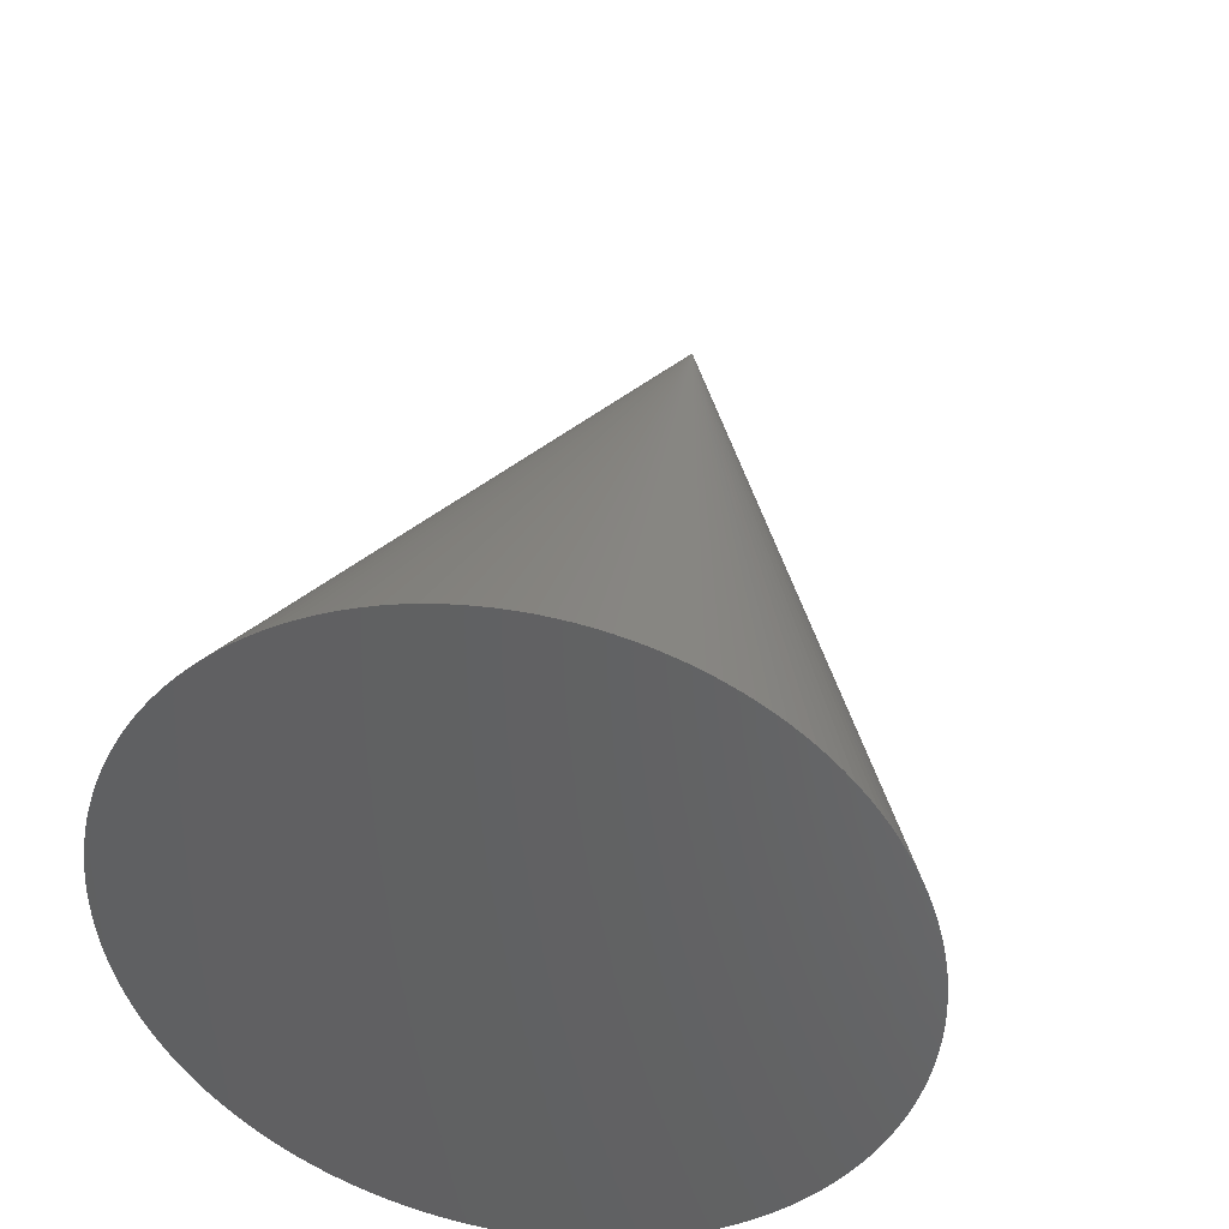
<metadata>
{"format":"stl","ext":"stl","renderer":"f3d","projection":"perspective","resolution":1024,"background":"white","views":[{"elev":38.8,"azim":101.3,"up":"+Y"}]}
</metadata>
<code>
# stl→obj: 457 verts, 910 faces
v -139.1 257 147.2
v -150.1 261.4 147.1
v -139.1 257 146.7
v -150.1 261.4 146.8
v -139.1 257 146.2
v -150.1 261.4 146.4
v -139.1 257 145.6
v -150.1 261.4 146
v -139.1 257.1 145.1
v -150.1 261.4 145.7
v -139.1 257.2 144.5
v -150.1 261.5 145.3
v -139.1 257.3 144
v -150.1 261.6 145
v -139.1 257.4 143.5
v -150.1 261.6 144.6
v -139.1 257.5 142.9
v -150.1 261.7 144.3
v -139.1 257.7 142.4
v -150.1 261.9 143.9
v -139.1 257.9 141.9
v -150.1 262 143.6
v -139.1 258.1 141.4
v -150.1 262.1 143.2
v -139.1 258.3 140.9
v -150.1 262.3 142.9
v -139.1 258.6 140.4
v -150.1 262.4 142.6
v -139.1 258.8 139.9
v -150.1 262.6 142.3
v -139.1 259.1 139.5
v -150.1 262.8 142
v -139.1 259.4 139
v -150.1 263 141.7
v -139.1 259.8 138.6
v -150.1 263.2 141.4
v -139.1 260.1 138.2
v -150.1 263.5 141.1
v -139.1 260.5 137.8
v -150.1 263.7 140.8
v -139.1 260.8 137.4
v -150.1 264 140.5
v -139.2 261.2 137
v -150.1 264.2 140.3
v -139.2 261.6 136.6
v -150.1 264.5 140.1
v -139.2 262.1 136.3
v -150.1 264.8 139.8
v -139.2 262.5 136
v -150.1 265.1 139.6
v -139.2 263 135.6
v -150.1 265.4 139.4
v -139.2 263.4 135.4
v -150.1 265.7 139.2
v -139.2 263.9 135.1
v -150.1 266 139
v -139.2 264.4 134.8
v -150.1 266.3 138.9
v -139.2 264.9 134.6
v -150.1 266.6 138.7
v -139.2 265.4 134.4
v -150.1 267 138.6
v -139.2 265.9 134.2
v -150.1 267.3 138.4
v -139.2 266.4 134
v -150.1 267.7 138.3
v -139.2 266.9 133.9
v -150.1 268 138.2
v -139.2 267.5 133.8
v -150.1 268.4 138.2
v -139.2 268 133.7
v -150.1 268.7 138.1
v -139.2 268.5 133.6
v -150.1 269.1 138
v -139.2 269.1 133.5
v -150.1 269.5 138
v -139.2 269.6 133.5
v -150.1 269.8 138
v -139.2 270.2 133.5
v -150.1 270.2 138
v -139.2 270.7 133.5
v -150.1 270.5 138
v -139.2 271.3 133.5
v -150.1 270.9 138
v -139.2 271.8 133.6
v -150.1 271.3 138
v -139.2 272.4 133.7
v -150.1 271.6 138.1
v -139.2 272.9 133.8
v -150.1 272 138.2
v -139.2 273.4 133.9
v -150.1 272.3 138.2
v -139.2 273.9 134
v -150.1 272.7 138.3
v -139.2 274.5 134.2
v -150.1 273 138.4
v -139.2 275 134.4
v -150.1 273.4 138.6
v -139.2 275.5 134.6
v -150.1 273.7 138.7
v -139.2 276 134.8
v -150.1 274 138.9
v -139.2 276.5 135.1
v -150.1 274.4 139
v -139.2 276.9 135.4
v -150.1 274.7 139.2
v -139.2 277.4 135.6
v -150.1 275 139.4
v -139.2 277.9 136
v -150.1 275.3 139.6
v -139.2 278.3 136.3
v -150.1 275.6 139.8
v -139.2 278.7 136.6
v -150.1 275.9 140.1
v -139.2 279.1 137
v -150.1 276.1 140.3
v -139.1 279.5 137.4
v -150.1 276.4 140.5
v -139.1 279.9 137.8
v -150.1 276.7 140.8
v -139.1 280.3 138.2
v -150.1 276.9 141.1
v -139.1 280.6 138.6
v -150.1 277.1 141.4
v -139.1 280.9 139
v -150.1 277.3 141.7
v -139.1 281.2 139.5
v -150.1 277.5 142
v -139.1 281.5 139.9
v -150.1 277.7 142.3
v -139.1 281.8 140.4
v -150.1 277.9 142.6
v -139.1 282 140.9
v -150.1 278.1 142.9
v -139.1 282.3 141.4
v -150.1 278.2 143.2
v -139.1 282.5 141.9
v -150.1 278.4 143.6
v -139.1 282.7 142.4
v -150.1 278.5 143.9
v -139.1 282.8 142.9
v -150.1 278.6 144.3
v -139.1 283 143.5
v -150.1 278.7 144.6
v -139.1 283.1 144
v -150.1 278.8 145
v -139.1 283.2 144.5
v -150.1 278.9 145.3
v -139.1 283.3 145.1
v -150.1 278.9 145.7
v -139.1 283.3 145.6
v -150.1 279 146
v -139.1 283.4 146.2
v -150.1 279 146.4
v -139.1 283.4 146.7
v -150.1 279 146.8
v -139.1 283.4 147.2
v -150.1 279 147.1
v -139.1 283.3 147.8
v -150.1 279 147.5
v -139.1 283.3 148.3
v -150.1 278.9 147.9
v -139.1 283.2 148.9
v -150.1 278.9 148.2
v -139.1 283.1 149.4
v -150.1 278.8 148.6
v -139.1 283 149.9
v -150.1 278.7 148.9
v -139.1 282.8 150.5
v -150.1 278.6 149.3
v -139.1 282.7 151
v -150.1 278.5 149.6
v -139.1 282.5 151.5
v -150.1 278.4 150
v -139.1 282.3 152
v -150.1 278.2 150.3
v -139 282 152.5
v -150.1 278.1 150.6
v -139 281.8 153
v -150.1 277.9 151
v -139 281.5 153.5
v -150.1 277.7 151.3
v -139 281.2 153.9
v -150.1 277.5 151.6
v -139 280.9 154.4
v -150.1 277.3 151.9
v -139 280.6 154.8
v -150.1 277.1 152.2
v -139 280.3 155.2
v -150.1 276.9 152.5
v -139 279.9 155.6
v -150.1 276.7 152.7
v -139 279.5 156
v -150 276.4 153
v -139 279.1 156.4
v -150 276.1 153.2
v -139 278.7 156.8
v -150 275.9 153.5
v -139 278.3 157.1
v -150 275.6 153.7
v -139 277.9 157.4
v -150 275.3 153.9
v -139 277.4 157.8
v -150 275 154.1
v -139 276.9 158
v -150 274.7 154.3
v -139 276.5 158.3
v -150 274.4 154.5
v -139 276 158.6
v -150 274 154.7
v -139 275.5 158.8
v -150 273.7 154.8
v -139 275 159
v -150 273.4 155
v -139 274.5 159.2
v -150 273 155.1
v -139 273.9 159.4
v -150 272.7 155.2
v -139 273.4 159.5
v -150 272.3 155.3
v -139 272.9 159.6
v -150 272 155.4
v -139 272.4 159.7
v -150 271.6 155.5
v -139 271.8 159.8
v -150 271.3 155.5
v -139 271.3 159.9
v -150 270.9 155.5
v -139 270.7 159.9
v -150 270.5 155.6
v -139 270.2 159.9
v -150 270.2 155.6
v -139 269.6 159.9
v -150 269.8 155.6
v -139 269.1 159.9
v -150 269.5 155.5
v -139 268.5 159.8
v -150 269.1 155.5
v -139 268 159.7
v -150 268.7 155.5
v -139 267.5 159.6
v -150 268.4 155.4
v -139 266.9 159.5
v -150 268 155.3
v -139 266.4 159.4
v -150 267.7 155.2
v -139 265.9 159.2
v -150 267.3 155.1
v -139 265.4 159
v -150 267 155
v -139 264.9 158.8
v -150 266.6 154.8
v -139 264.4 158.6
v -150 266.3 154.7
v -139 263.9 158.3
v -150 266 154.5
v -139 263.4 158
v -150 265.7 154.3
v -139 263 157.8
v -150 265.4 154.1
v -139 262.5 157.4
v -150 265.1 153.9
v -139 262.1 157.1
v -150 264.8 153.7
v -139 261.6 156.8
v -150 264.5 153.5
v -139 261.2 156.4
v -150 264.2 153.2
v -139 260.8 156
v -150 264 153
v -139 260.5 155.6
v -150.1 263.7 152.7
v -139 260.1 155.2
v -150.1 263.5 152.5
v -139 259.8 154.8
v -150.1 263.2 152.2
v -139 259.4 154.4
v -150.1 263 151.9
v -139 259.1 153.9
v -150.1 262.8 151.6
v -139 258.8 153.5
v -150.1 262.6 151.3
v -139 258.6 153
v -150.1 262.4 151
v -139 258.3 152.5
v -150.1 262.3 150.6
v -139.1 258.1 152
v -150.1 262.1 150.3
v -139.1 257.9 151.5
v -150.1 262 150
v -139.1 257.7 151
v -150.1 261.9 149.6
v -139.1 257.5 150.5
v -150.1 261.7 149.3
v -139.1 257.4 149.9
v -150.1 261.6 148.9
v -139.1 257.3 149.4
v -150.1 261.6 148.6
v -139.1 257.2 148.9
v -150.1 261.5 148.2
v -139.1 257.1 148.3
v -150.1 261.4 147.9
v -139.1 257 147.8
v -150.1 261.4 147.5
v -161.1 274.6 147
v -172.1 270.2 146.9
v -161.1 274.6 147.2
v -161.1 274.5 147.4
v -161.1 274.5 147.6
v -161.1 274.5 147.7
v -161.1 274.4 147.9
v -161.1 274.4 148.1
v -161.1 274.3 148.3
v -161.1 274.3 148.4
v -161.1 274.2 148.6
v -161.1 274.1 148.8
v -161.1 274.1 148.9
v -161.1 274 149.1
v -161.1 273.9 149.3
v -161.1 273.8 149.4
v -161.1 273.7 149.5
v -161.1 273.5 149.7
v -161.1 273.4 149.8
v -161.1 273.3 150
v -161.1 273.2 150.1
v -161.1 273 150.2
v -161.1 272.9 150.3
v -161.1 272.7 150.4
v -161.1 272.6 150.5
v -161.1 272.4 150.6
v -161.1 272.3 150.7
v -161.1 272.1 150.8
v -161.1 271.9 150.9
v -161.1 271.8 150.9
v -161.1 271.6 151
v -161.1 271.4 151.1
v -161.1 271.3 151.1
v -161.1 271.1 151.2
v -161.1 270.9 151.2
v -161.1 270.7 151.2
v -161.1 270.5 151.2
v -161.1 270.4 151.2
v -161.1 270.2 151.2
v -161.1 270 151.2
v -161.1 269.8 151.2
v -161.1 269.6 151.2
v -161.1 269.5 151.2
v -161.1 269.3 151.2
v -161.1 269.1 151.1
v -161.1 268.9 151.1
v -161.1 268.8 151
v -161.1 268.6 150.9
v -161.1 268.4 150.9
v -161.1 268.2 150.8
v -161.1 268.1 150.7
v -161.1 267.9 150.6
v -161.1 267.8 150.5
v -161.1 267.6 150.4
v -161.1 267.5 150.3
v -161.1 267.3 150.2
v -161.1 267.2 150.1
v -161.1 267.1 150
v -161.1 266.9 149.8
v -161.1 266.8 149.7
v -161.1 266.7 149.5
v -161.1 266.6 149.4
v -161.1 266.5 149.3
v -161.1 266.4 149.1
v -161.1 266.3 148.9
v -161.1 266.2 148.8
v -161.1 266.1 148.6
v -161.1 266.1 148.4
v -161.1 266 148.3
v -161.1 266 148.1
v -161.1 265.9 147.9
v -161.1 265.9 147.7
v -161.1 265.8 147.6
v -161.1 265.8 147.4
v -161.1 265.8 147.2
v -161.1 265.8 147
v -161.1 265.8 146.8
v -161.1 265.8 146.7
v -161.1 265.8 146.5
v -161.1 265.8 146.3
v -161.1 265.8 146.1
v -161.1 265.9 145.9
v -161.1 265.9 145.8
v -161.1 266 145.6
v -161.1 266 145.4
v -161.1 266.1 145.2
v -161.1 266.1 145.1
v -161.1 266.2 144.9
v -161.1 266.3 144.7
v -161.1 266.4 144.6
v -161.1 266.5 144.4
v -161.1 266.6 144.3
v -161.1 266.7 144.1
v -161.1 266.8 144
v -161.1 266.9 143.9
v -161.1 267.1 143.7
v -161.1 267.2 143.6
v -161.1 267.3 143.5
v -161.1 267.5 143.4
v -161.1 267.6 143.3
v -161.1 267.8 143.2
v -161.1 267.9 143.1
v -161.1 268.1 143
v -161.1 268.2 142.9
v -161.1 268.4 142.8
v -161.1 268.6 142.7
v -161.1 268.8 142.7
v -161.1 268.9 142.6
v -161.1 269.1 142.6
v -161.1 269.3 142.5
v -161.1 269.5 142.5
v -161.1 269.6 142.5
v -161.1 269.8 142.5
v -161.1 270 142.4
v -161.1 270.2 142.4
v -161.1 270.4 142.4
v -161.1 270.5 142.5
v -161.1 270.7 142.5
v -161.1 270.9 142.5
v -161.1 271.1 142.5
v -161.1 271.3 142.6
v -161.1 271.4 142.6
v -161.1 271.6 142.7
v -161.1 271.8 142.7
v -161.1 271.9 142.8
v -161.1 272.1 142.9
v -161.1 272.3 143
v -161.1 272.4 143.1
v -161.1 272.6 143.2
v -161.1 272.7 143.3
v -161.1 272.9 143.4
v -161.1 273 143.5
v -161.1 273.2 143.6
v -161.1 273.3 143.7
v -161.1 273.4 143.9
v -161.1 273.5 144
v -161.1 273.7 144.1
v -161.1 273.8 144.3
v -161.1 273.9 144.4
v -161.1 274 144.6
v -161.1 274.1 144.7
v -161.1 274.1 144.9
v -161.1 274.2 145.1
v -161.1 274.3 145.2
v -161.1 274.3 145.4
v -161.1 274.4 145.6
v -161.1 274.4 145.8
v -161.1 274.5 145.9
v -161.1 274.5 146.1
v -161.1 274.5 146.3
v -161.1 274.6 146.5
v -161.1 274.6 146.7
v -161.1 274.6 146.8
f 1 2 3
f 3 2 4
f 3 4 5
f 5 4 6
f 5 6 7
f 7 6 8
f 7 8 9
f 9 8 10
f 9 10 11
f 11 10 12
f 11 12 13
f 13 12 14
f 13 14 15
f 15 14 16
f 15 16 17
f 17 16 18
f 17 18 19
f 19 18 20
f 19 20 21
f 21 20 22
f 21 22 23
f 23 22 24
f 23 24 25
f 25 24 26
f 25 26 27
f 27 26 28
f 27 28 29
f 29 28 30
f 29 30 31
f 31 30 32
f 31 32 33
f 33 32 34
f 33 34 35
f 35 34 36
f 35 36 37
f 37 36 38
f 37 38 39
f 39 38 40
f 39 40 41
f 41 40 42
f 41 42 43
f 43 42 44
f 43 44 45
f 45 44 46
f 45 46 47
f 47 46 48
f 47 48 49
f 49 48 50
f 49 50 51
f 51 50 52
f 51 52 53
f 53 52 54
f 53 54 55
f 55 54 56
f 55 56 57
f 57 56 58
f 57 58 59
f 59 58 60
f 59 60 61
f 61 60 62
f 61 62 63
f 63 62 64
f 63 64 65
f 65 64 66
f 65 66 67
f 67 66 68
f 67 68 69
f 69 68 70
f 69 70 71
f 71 70 72
f 71 72 73
f 73 72 74
f 73 74 75
f 75 74 76
f 75 76 77
f 77 76 78
f 77 78 79
f 79 78 80
f 79 80 81
f 81 80 82
f 81 82 83
f 83 82 84
f 83 84 85
f 85 84 86
f 85 86 87
f 87 86 88
f 87 88 89
f 89 88 90
f 89 90 91
f 91 90 92
f 91 92 93
f 93 92 94
f 93 94 95
f 95 94 96
f 95 96 97
f 97 96 98
f 97 98 99
f 99 98 100
f 99 100 101
f 101 100 102
f 101 102 103
f 103 102 104
f 103 104 105
f 105 104 106
f 105 106 107
f 107 106 108
f 107 108 109
f 109 108 110
f 109 110 111
f 111 110 112
f 111 112 113
f 113 112 114
f 113 114 115
f 115 114 116
f 115 116 117
f 117 116 118
f 117 118 119
f 119 118 120
f 119 120 121
f 121 120 122
f 121 122 123
f 123 122 124
f 123 124 125
f 125 124 126
f 125 126 127
f 127 126 128
f 127 128 129
f 129 128 130
f 129 130 131
f 131 130 132
f 131 132 133
f 133 132 134
f 133 134 135
f 135 134 136
f 135 136 137
f 137 136 138
f 137 138 139
f 139 138 140
f 139 140 141
f 141 140 142
f 141 142 143
f 143 142 144
f 143 144 145
f 145 144 146
f 145 146 147
f 147 146 148
f 147 148 149
f 149 148 150
f 149 150 151
f 151 150 152
f 151 152 153
f 153 152 154
f 153 154 155
f 155 154 156
f 155 156 157
f 157 156 158
f 157 158 159
f 159 158 160
f 159 160 161
f 161 160 162
f 161 162 163
f 163 162 164
f 163 164 165
f 165 164 166
f 165 166 167
f 167 166 168
f 167 168 169
f 169 168 170
f 169 170 171
f 171 170 172
f 171 172 173
f 173 172 174
f 173 174 175
f 175 174 176
f 175 176 177
f 177 176 178
f 177 178 179
f 179 178 180
f 179 180 181
f 181 180 182
f 181 182 183
f 183 182 184
f 183 184 185
f 185 184 186
f 185 186 187
f 187 186 188
f 187 188 189
f 189 188 190
f 189 190 191
f 191 190 192
f 191 192 193
f 193 192 194
f 193 194 195
f 195 194 196
f 195 196 197
f 197 196 198
f 197 198 199
f 199 198 200
f 199 200 201
f 201 200 202
f 201 202 203
f 203 202 204
f 203 204 205
f 205 204 206
f 205 206 207
f 207 206 208
f 207 208 209
f 209 208 210
f 209 210 211
f 211 210 212
f 211 212 213
f 213 212 214
f 213 214 215
f 215 214 216
f 215 216 217
f 217 216 218
f 217 218 219
f 219 218 220
f 219 220 221
f 221 220 222
f 221 222 223
f 223 222 224
f 223 224 225
f 225 224 226
f 225 226 227
f 227 226 228
f 227 228 229
f 229 228 230
f 229 230 231
f 231 230 232
f 231 232 233
f 233 232 234
f 233 234 235
f 235 234 236
f 235 236 237
f 237 236 238
f 237 238 239
f 239 238 240
f 239 240 241
f 241 240 242
f 241 242 243
f 243 242 244
f 243 244 245
f 245 244 246
f 245 246 247
f 247 246 248
f 247 248 249
f 249 248 250
f 249 250 251
f 251 250 252
f 251 252 253
f 253 252 254
f 253 254 255
f 255 254 256
f 255 256 257
f 257 256 258
f 257 258 259
f 259 258 260
f 259 260 261
f 261 260 262
f 261 262 263
f 263 262 264
f 263 264 265
f 265 264 266
f 265 266 267
f 267 266 268
f 267 268 269
f 269 268 270
f 269 270 271
f 271 270 272
f 271 272 273
f 273 272 274
f 273 274 275
f 275 274 276
f 275 276 277
f 277 276 278
f 277 278 279
f 279 278 280
f 279 280 281
f 281 280 282
f 281 282 283
f 283 282 284
f 283 284 285
f 285 284 286
f 285 286 287
f 287 286 288
f 287 288 289
f 289 288 290
f 289 290 291
f 291 290 292
f 291 292 293
f 293 292 294
f 293 294 295
f 295 294 296
f 295 296 297
f 297 296 298
f 297 298 299
f 299 298 300
f 299 300 301
f 301 300 302
f 301 302 303
f 303 302 304
f 303 304 1
f 1 304 2
f 305 306 307
f 306 308 307
f 306 309 308
f 306 310 309
f 306 311 310
f 306 312 311
f 306 313 312
f 306 314 313
f 306 315 314
f 306 316 315
f 306 317 316
f 306 318 317
f 306 319 318
f 306 320 319
f 306 321 320
f 306 322 321
f 306 323 322
f 306 324 323
f 306 325 324
f 306 326 325
f 306 327 326
f 306 328 327
f 306 329 328
f 306 330 329
f 306 331 330
f 306 332 331
f 306 333 332
f 306 334 333
f 306 335 334
f 306 336 335
f 306 337 336
f 306 338 337
f 306 339 338
f 306 340 339
f 306 341 340
f 306 342 341
f 306 343 342
f 306 344 343
f 306 345 344
f 306 346 345
f 306 347 346
f 306 348 347
f 306 349 348
f 306 350 349
f 306 351 350
f 306 352 351
f 306 353 352
f 306 354 353
f 306 355 354
f 306 356 355
f 306 357 356
f 306 358 357
f 306 359 358
f 306 360 359
f 306 361 360
f 306 362 361
f 306 363 362
f 306 364 363
f 306 365 364
f 306 366 365
f 306 367 366
f 306 368 367
f 306 369 368
f 306 370 369
f 306 371 370
f 306 372 371
f 306 373 372
f 306 374 373
f 306 375 374
f 306 376 375
f 306 377 376
f 306 378 377
f 306 379 378
f 306 380 379
f 306 381 380
f 306 382 381
f 306 383 382
f 306 384 383
f 306 385 384
f 306 386 385
f 306 387 386
f 306 388 387
f 306 389 388
f 306 390 389
f 306 391 390
f 306 392 391
f 306 393 392
f 306 394 393
f 306 395 394
f 306 396 395
f 306 397 396
f 306 398 397
f 306 399 398
f 306 400 399
f 306 401 400
f 306 402 401
f 306 403 402
f 306 404 403
f 306 405 404
f 306 406 405
f 306 407 406
f 306 408 407
f 306 409 408
f 306 410 409
f 306 411 410
f 306 412 411
f 306 413 412
f 306 414 413
f 306 415 414
f 306 416 415
f 306 417 416
f 306 418 417
f 306 419 418
f 306 420 419
f 306 421 420
f 306 422 421
f 306 423 422
f 306 424 423
f 306 425 424
f 306 426 425
f 306 427 426
f 306 428 427
f 306 429 428
f 306 430 429
f 306 431 430
f 306 432 431
f 306 433 432
f 306 434 433
f 306 435 434
f 306 436 435
f 306 437 436
f 306 438 437
f 306 439 438
f 306 440 439
f 306 441 440
f 306 442 441
f 306 443 442
f 306 444 443
f 306 445 444
f 306 446 445
f 306 447 446
f 306 448 447
f 306 449 448
f 306 450 449
f 306 451 450
f 306 452 451
f 306 453 452
f 306 454 453
f 306 455 454
f 455 306 456
f 456 306 457
f 156 457 158
f 158 457 305
f 158 305 160
f 160 305 307
f 160 307 162
f 162 307 308
f 162 308 164
f 164 308 309
f 164 309 166
f 166 309 310
f 166 310 168
f 168 310 311
f 168 311 170
f 170 311 312
f 170 312 172
f 172 312 313
f 172 313 174
f 174 313 314
f 174 314 176
f 176 314 315
f 176 315 178
f 178 315 316
f 178 316 180
f 180 316 317
f 180 317 182
f 182 317 318
f 182 318 184
f 184 318 319
f 184 319 186
f 186 319 320
f 186 320 188
f 188 320 321
f 188 321 190
f 190 321 322
f 190 322 192
f 192 322 323
f 192 323 194
f 194 323 324
f 194 324 196
f 196 324 325
f 196 325 198
f 198 325 326
f 198 326 200
f 200 326 327
f 200 327 202
f 202 327 328
f 202 328 204
f 204 328 329
f 204 329 206
f 206 329 330
f 206 330 208
f 208 330 331
f 208 331 210
f 210 331 332
f 210 332 212
f 212 332 333
f 212 333 214
f 214 333 334
f 214 334 216
f 216 334 335
f 216 335 218
f 218 335 336
f 218 336 220
f 220 336 337
f 220 337 222
f 222 337 338
f 222 338 224
f 224 338 339
f 224 339 226
f 226 339 340
f 226 340 228
f 228 340 341
f 228 341 230
f 230 341 342
f 230 342 232
f 232 342 343
f 232 343 234
f 234 343 344
f 234 344 236
f 236 344 345
f 236 345 238
f 238 345 346
f 238 346 240
f 240 346 347
f 240 347 242
f 242 347 348
f 242 348 244
f 244 348 349
f 244 349 246
f 246 349 350
f 246 350 248
f 248 350 351
f 248 351 250
f 250 351 352
f 250 352 252
f 252 352 353
f 252 353 254
f 254 353 354
f 254 354 256
f 256 354 355
f 256 355 258
f 258 355 356
f 258 356 260
f 260 356 357
f 260 357 262
f 262 357 358
f 262 358 264
f 264 358 359
f 264 359 266
f 266 359 360
f 266 360 268
f 268 360 361
f 268 361 270
f 270 361 362
f 270 362 272
f 272 362 363
f 272 363 274
f 274 363 364
f 274 364 276
f 276 364 365
f 276 365 278
f 278 365 366
f 278 366 280
f 280 366 367
f 280 367 282
f 282 367 368
f 282 368 284
f 284 368 369
f 284 369 286
f 286 369 370
f 286 370 288
f 288 370 371
f 288 371 290
f 290 371 372
f 290 372 292
f 292 372 373
f 292 373 294
f 294 373 374
f 294 374 296
f 296 374 375
f 296 375 298
f 298 375 376
f 298 376 300
f 300 376 377
f 300 377 302
f 302 377 378
f 302 378 304
f 304 378 379
f 304 379 2
f 2 379 380
f 2 380 4
f 4 380 381
f 4 381 6
f 6 381 382
f 6 382 8
f 8 382 383
f 8 383 10
f 10 383 384
f 10 384 12
f 12 384 385
f 12 385 14
f 14 385 386
f 14 386 16
f 16 386 387
f 16 387 18
f 18 387 388
f 18 388 20
f 20 388 389
f 20 389 22
f 22 389 390
f 22 390 24
f 24 390 391
f 24 391 26
f 26 391 392
f 26 392 28
f 28 392 393
f 28 393 30
f 30 393 394
f 30 394 32
f 32 394 395
f 32 395 34
f 34 395 396
f 34 396 36
f 36 396 397
f 36 397 38
f 38 397 398
f 38 398 40
f 40 398 399
f 40 399 42
f 42 399 400
f 42 400 44
f 44 400 401
f 44 401 46
f 46 401 402
f 46 402 48
f 48 402 403
f 48 403 50
f 50 403 404
f 50 404 52
f 52 404 405
f 52 405 54
f 54 405 406
f 54 406 56
f 56 406 407
f 56 407 58
f 58 407 408
f 58 408 60
f 60 408 409
f 60 409 62
f 62 409 410
f 62 410 64
f 64 410 411
f 64 411 66
f 66 411 412
f 66 412 68
f 68 412 413
f 68 413 70
f 70 413 414
f 70 414 72
f 72 414 415
f 72 415 74
f 74 415 416
f 74 416 76
f 76 416 417
f 76 417 78
f 78 417 418
f 78 418 80
f 80 418 419
f 80 419 82
f 82 419 420
f 82 420 84
f 84 420 421
f 84 421 86
f 86 421 422
f 86 422 88
f 88 422 423
f 88 423 90
f 90 423 424
f 90 424 92
f 92 424 425
f 92 425 94
f 94 425 426
f 94 426 96
f 96 426 427
f 96 427 98
f 98 427 428
f 98 428 100
f 100 428 429
f 100 429 102
f 102 429 430
f 102 430 104
f 104 430 431
f 104 431 106
f 106 431 432
f 106 432 108
f 108 432 433
f 108 433 110
f 110 433 434
f 110 434 112
f 112 434 435
f 112 435 114
f 114 435 436
f 114 436 116
f 116 436 437
f 116 437 118
f 118 437 438
f 118 438 120
f 120 438 439
f 120 439 122
f 122 439 440
f 122 440 124
f 124 440 441
f 124 441 126
f 126 441 442
f 126 442 128
f 128 442 443
f 128 443 130
f 130 443 444
f 130 444 132
f 132 444 445
f 132 445 134
f 134 445 446
f 134 446 136
f 136 446 447
f 136 447 138
f 138 447 448
f 138 448 140
f 140 448 449
f 140 449 142
f 142 449 450
f 142 450 144
f 144 450 451
f 144 451 146
f 146 451 452
f 146 452 148
f 148 452 453
f 148 453 150
f 150 453 454
f 150 454 152
f 152 454 455
f 152 455 154
f 154 455 456
f 154 456 156
f 156 456 457
f 457 306 305
f 5 153 3
f 3 153 155
f 3 155 1
f 1 155 157
f 1 157 303
f 303 157 159
f 303 159 301
f 301 159 161
f 301 161 299
f 299 161 163
f 299 163 297
f 297 163 165
f 297 165 295
f 295 165 167
f 295 167 293
f 293 167 169
f 293 169 291
f 291 169 171
f 291 171 289
f 289 171 173
f 289 173 287
f 287 173 175
f 287 175 285
f 285 175 177
f 285 177 283
f 283 177 179
f 283 179 281
f 281 179 181
f 281 181 279
f 279 181 183
f 279 183 277
f 277 183 185
f 277 185 275
f 275 185 187
f 275 187 273
f 273 187 189
f 273 189 271
f 271 189 191
f 271 191 269
f 269 191 193
f 269 193 267
f 267 193 195
f 267 195 265
f 265 195 197
f 265 197 263
f 263 197 199
f 263 199 261
f 261 199 201
f 261 201 259
f 259 201 203
f 259 203 257
f 257 203 205
f 257 205 255
f 255 205 207
f 255 207 253
f 253 207 209
f 253 209 251
f 251 209 211
f 251 211 249
f 249 211 213
f 249 213 247
f 247 213 215
f 247 215 245
f 245 215 217
f 245 217 243
f 243 217 219
f 243 219 241
f 241 219 221
f 241 221 239
f 239 221 223
f 239 223 237
f 237 223 225
f 237 225 235
f 235 225 227
f 235 227 233
f 233 227 229
f 233 229 231
f 153 5 151
f 151 5 7
f 151 7 149
f 149 7 9
f 149 9 147
f 147 9 11
f 147 11 145
f 145 11 13
f 145 13 143
f 143 13 15
f 143 15 141
f 141 15 17
f 141 17 139
f 139 17 19
f 139 19 137
f 137 19 21
f 137 21 135
f 135 21 23
f 135 23 133
f 133 23 25
f 133 25 131
f 131 25 27
f 131 27 129
f 129 27 29
f 129 29 127
f 127 29 31
f 127 31 125
f 125 31 33
f 125 33 123
f 123 33 35
f 123 35 121
f 121 35 37
f 121 37 119
f 119 37 39
f 119 39 117
f 117 39 41
f 117 41 115
f 115 41 43
f 115 43 113
f 113 43 45
f 113 45 111
f 111 45 47
f 111 47 109
f 109 47 49
f 109 49 107
f 107 49 51
f 107 51 105
f 105 51 53
f 105 53 103
f 103 53 55
f 103 55 101
f 101 55 57
f 101 57 99
f 99 57 59
f 99 59 97
f 97 59 61
f 97 61 95
f 95 61 63
f 95 63 93
f 93 63 65
f 93 65 91
f 91 65 67
f 91 67 89
f 89 67 69
f 89 69 87
f 87 69 71
f 87 71 85
f 85 71 73
f 85 73 83
f 83 73 75
f 83 75 81
f 81 75 77
f 81 77 79

</code>
